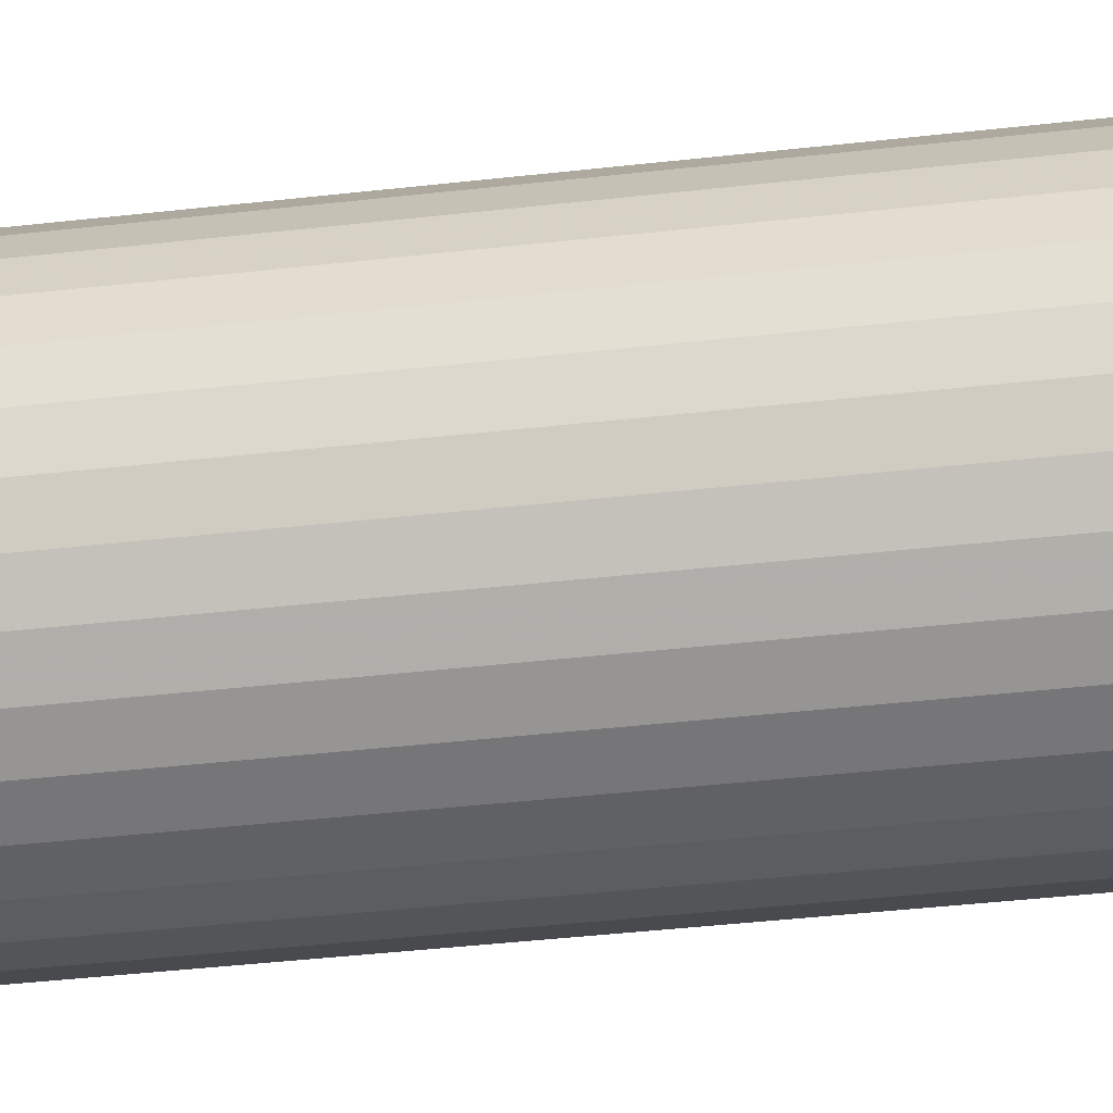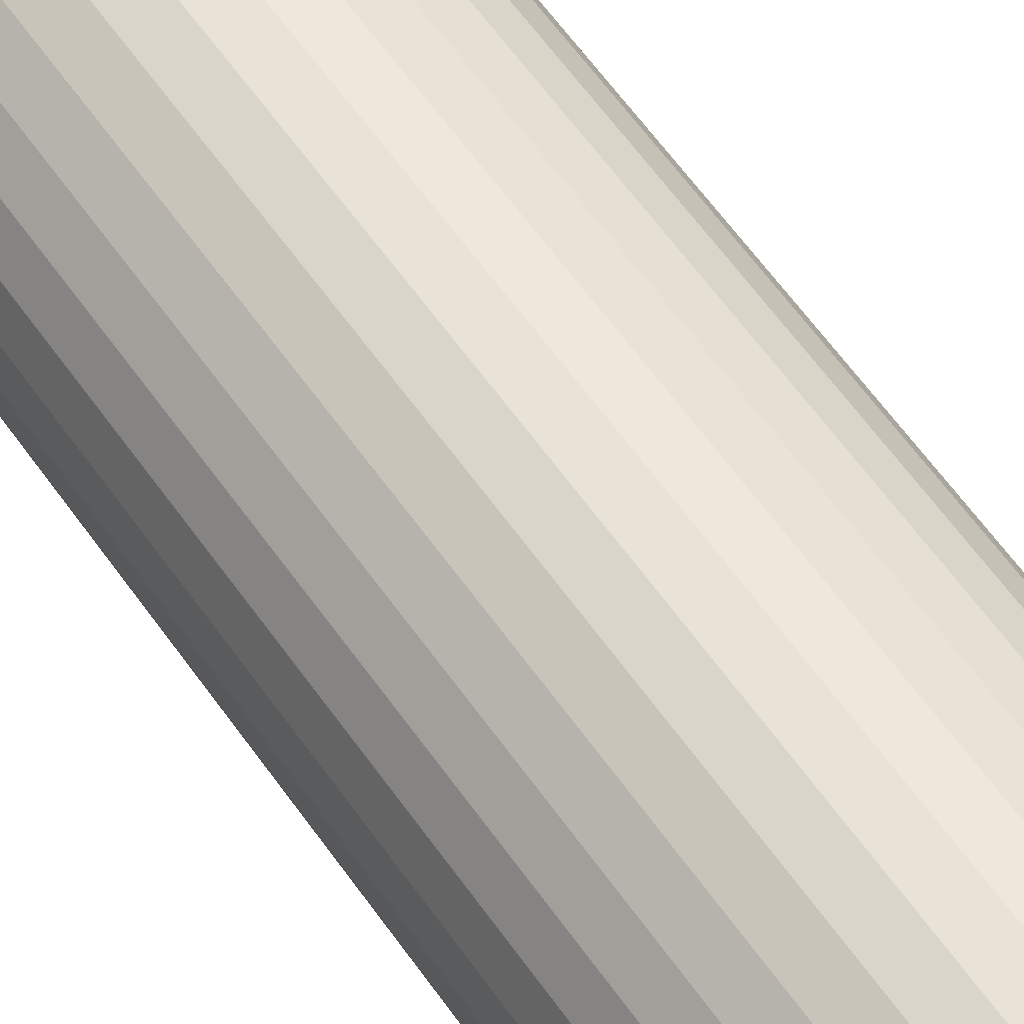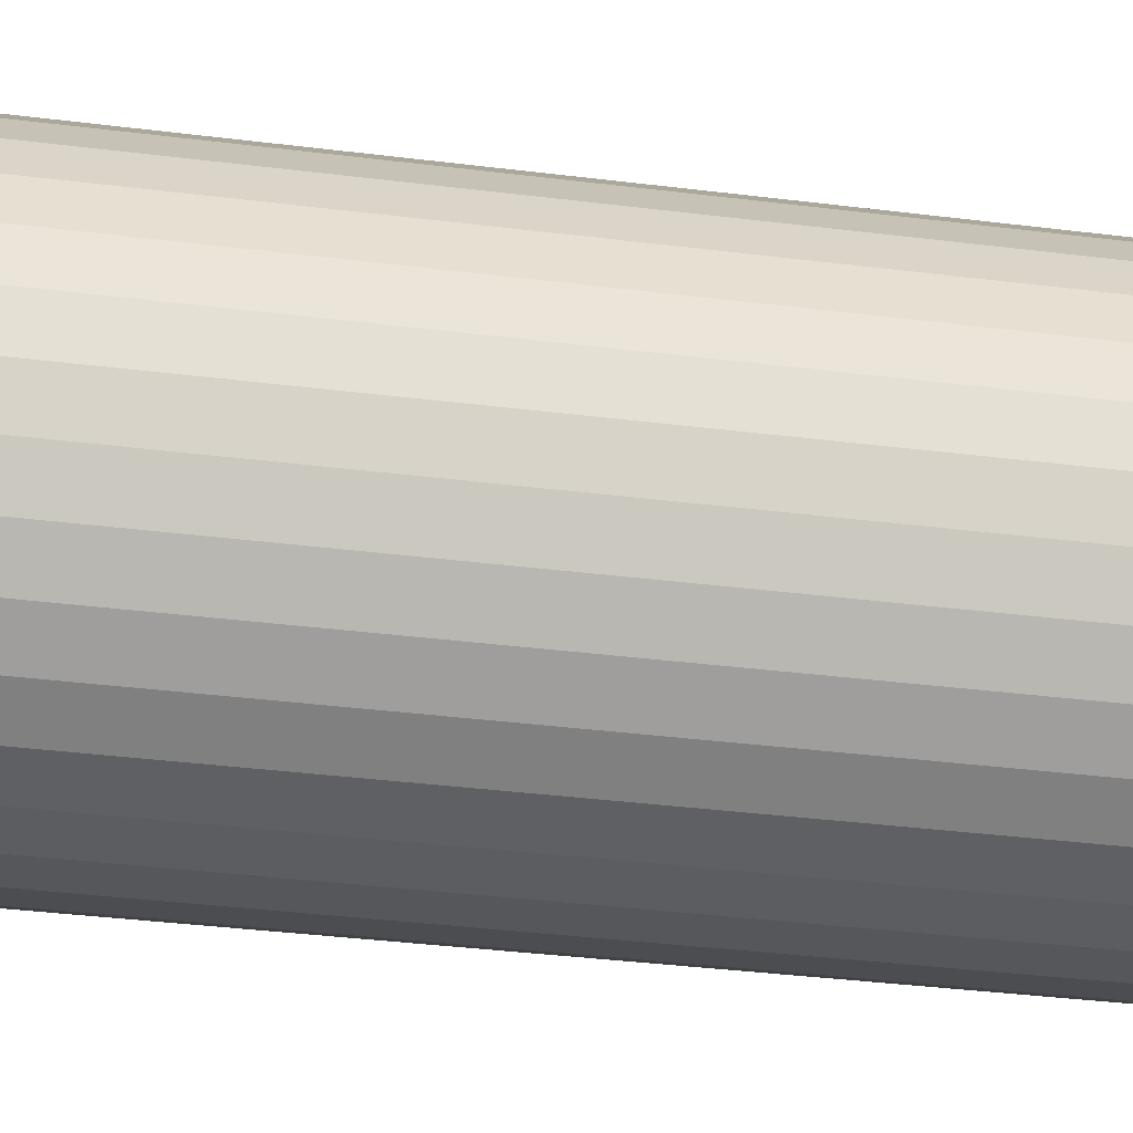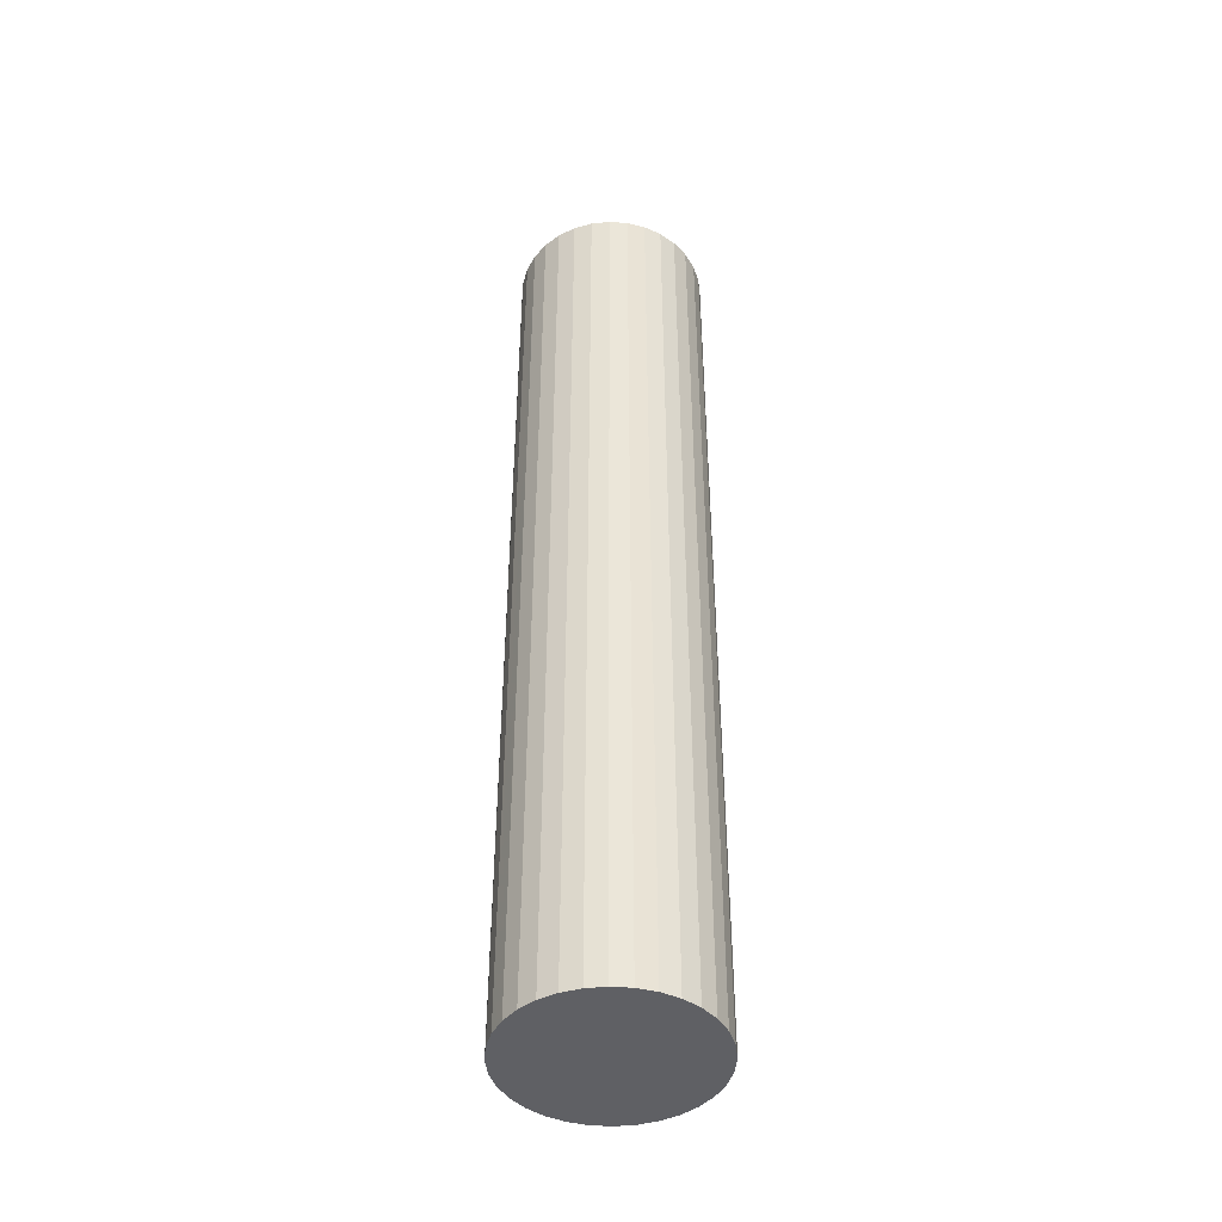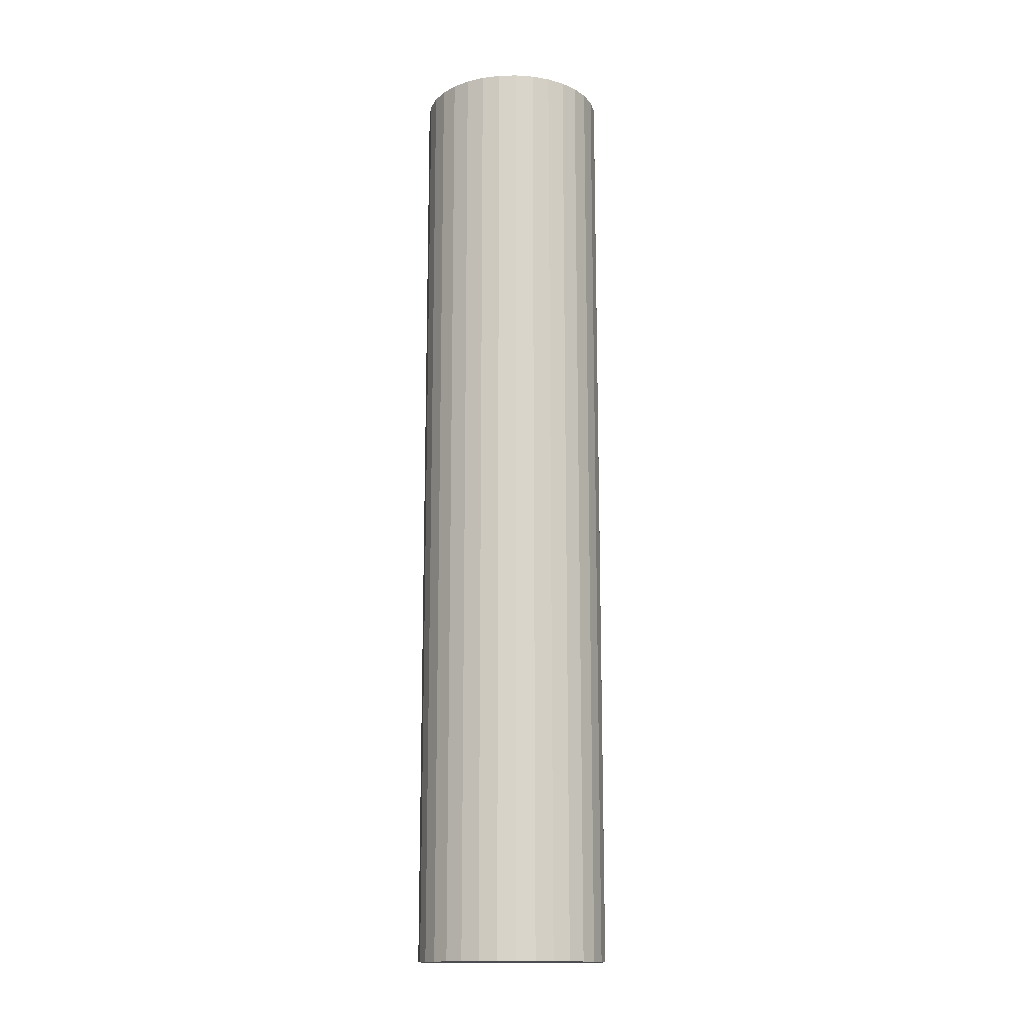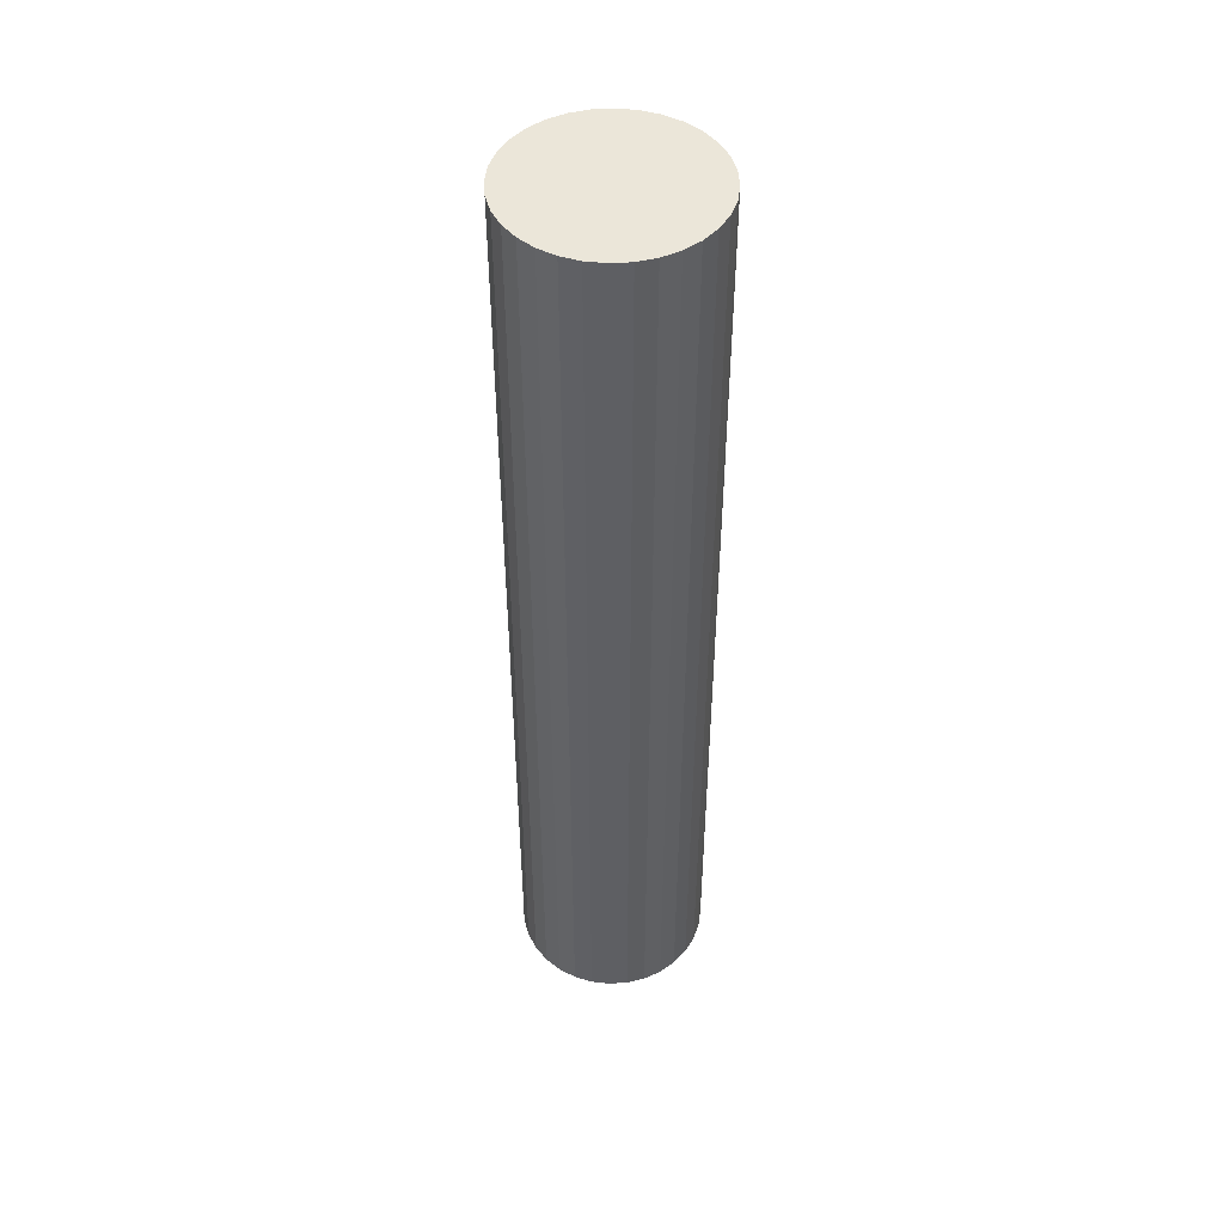
<metadata>
{"format":"obj","ext":"obj","renderer":"f3d","projection":"perspective","resolution":1024,"background":"white","views":[{"elev":-29.8,"azim":100.4,"up":"+Z"},{"elev":55.0,"azim":-33.3,"up":"+Z"},{"elev":-21.2,"azim":75.0,"up":"+Z"},{"elev":-44.7,"azim":-179.0,"up":"+Y"},{"elev":-15.1,"azim":-25.1,"up":"+Y"},{"elev":47.8,"azim":-99.6,"up":"+Y"}]}
</metadata>
<code>
v -1.023 -0.9991 0.05
v -0.973 -0.9991 0.05
v -0.974 -0.9991 0.05975
v -0.973 -0.5009 0.05
v -1.023 -0.5009 0.05
v -0.974 -0.5009 0.05976
v -0.9768 -0.9991 0.06913
v -0.9768 -0.5009 0.06914
v -0.9814 -0.9991 0.07777
v -0.9814 -0.5009 0.07778
v -0.9876 -0.9991 0.08535
v -0.9876 -0.5009 0.08536
v -0.9952 -0.9991 0.09157
v -0.9952 -0.5009 0.09158
v -1.004 -0.9991 0.09619
v -1.004 -0.5009 0.0962
v -1.013 -0.9991 0.09903
v -1.013 -0.5009 0.09904
v -1.023 -0.9991 0.1
v -1.023 -0.5009 0.1
v -1.033 -0.9991 0.09903
v -1.033 -0.5009 0.09904
v -1.042 -0.9991 0.09619
v -1.042 -0.5009 0.0962
v -1.051 -0.9991 0.09157
v -1.051 -0.5009 0.09158
v -1.058 -0.9991 0.08535
v -1.058 -0.5009 0.08536
v -1.065 -0.9991 0.07777
v -1.065 -0.5009 0.07778
v -1.069 -0.9991 0.06913
v -1.069 -0.5009 0.06914
v -1.072 -0.9991 0.05975
v -1.072 -0.5009 0.05976
v -1.073 -0.9991 0.05
v -1.073 -0.5009 0.05
v -1.072 -0.9991 0.04024
v -1.072 -0.5009 0.04025
v -1.069 -0.9991 0.03086
v -1.069 -0.5009 0.03087
v -1.065 -0.9991 0.02222
v -1.065 -0.5009 0.02223
v -1.058 -0.9991 0.01464
v -1.058 -0.5009 0.01465
v -1.051 -0.9991 0.008422
v -1.051 -0.5009 0.008431
v -1.042 -0.9991 0.003802
v -1.042 -0.5009 0.00381
v -1.033 -0.9991 0.000956
v -1.033 -0.5009 0.000965
v -1.023 -0.9991 -4e-06
v -1.023 -0.5009 4e-06
v -1.013 -0.9991 0.000956
v -1.013 -0.5009 0.000965
v -1.004 -0.9991 0.003802
v -1.004 -0.5009 0.00381
v -0.9952 -0.9991 0.008422
v -0.9952 -0.5009 0.008431
v -0.9876 -0.9991 0.01464
v -0.9876 -0.5009 0.01465
v -0.9814 -0.9991 0.02222
v -0.9814 -0.5009 0.02223
v -0.9768 -0.9991 0.03086
v -0.9768 -0.5009 0.03087
v -0.974 -0.9991 0.04024
v -0.974 -0.5009 0.04025
g CylinderOut
f 1 2 3
f 4 5 6
f 2 4 3
f 4 6 3
f 1 3 7
f 6 5 8
f 3 6 7
f 6 8 7
f 1 7 9
f 8 5 10
f 7 8 9
f 8 10 9
f 1 9 11
f 10 5 12
f 9 10 11
f 10 12 11
f 1 11 13
f 12 5 14
f 11 12 13
f 12 14 13
f 1 13 15
f 14 5 16
f 13 14 15
f 14 16 15
f 1 15 17
f 16 5 18
f 15 16 17
f 16 18 17
f 1 17 19
f 18 5 20
f 17 18 19
f 18 20 19
f 1 19 21
f 20 5 22
f 19 20 21
f 20 22 21
f 1 21 23
f 22 5 24
f 21 22 23
f 22 24 23
f 1 23 25
f 24 5 26
f 23 24 25
f 24 26 25
f 1 25 27
f 26 5 28
f 25 26 27
f 26 28 27
f 1 27 29
f 28 5 30
f 27 28 29
f 28 30 29
f 1 29 31
f 30 5 32
f 29 30 31
f 30 32 31
f 1 31 33
f 32 5 34
f 31 32 33
f 32 34 33
f 1 33 35
f 34 5 36
f 33 34 35
f 34 36 35
f 1 35 37
f 36 5 38
f 35 36 37
f 36 38 37
f 1 37 39
f 38 5 40
f 37 38 39
f 38 40 39
f 1 39 41
f 40 5 42
f 39 40 41
f 40 42 41
f 1 41 43
f 42 5 44
f 41 42 43
f 42 44 43
f 1 43 45
f 44 5 46
f 43 44 45
f 44 46 45
f 1 45 47
f 46 5 48
f 45 46 47
f 46 48 47
f 1 47 49
f 48 5 50
f 47 48 49
f 48 50 49
f 1 49 51
f 50 5 52
f 49 50 51
f 50 52 51
f 1 51 53
f 52 5 54
f 51 52 53
f 52 54 53
f 1 53 55
f 54 5 56
f 53 54 55
f 54 56 55
f 1 55 57
f 56 5 58
f 55 56 57
f 56 58 57
f 1 57 59
f 58 5 60
f 57 58 59
f 58 60 59
f 1 59 61
f 60 5 62
f 59 60 61
f 60 62 61
f 1 61 63
f 62 5 64
f 61 62 63
f 62 64 63
f 1 63 65
f 64 5 66
f 63 64 65
f 64 66 65
f 1 65 2
f 66 5 4
f 65 66 2
f 66 4 2

</code>
